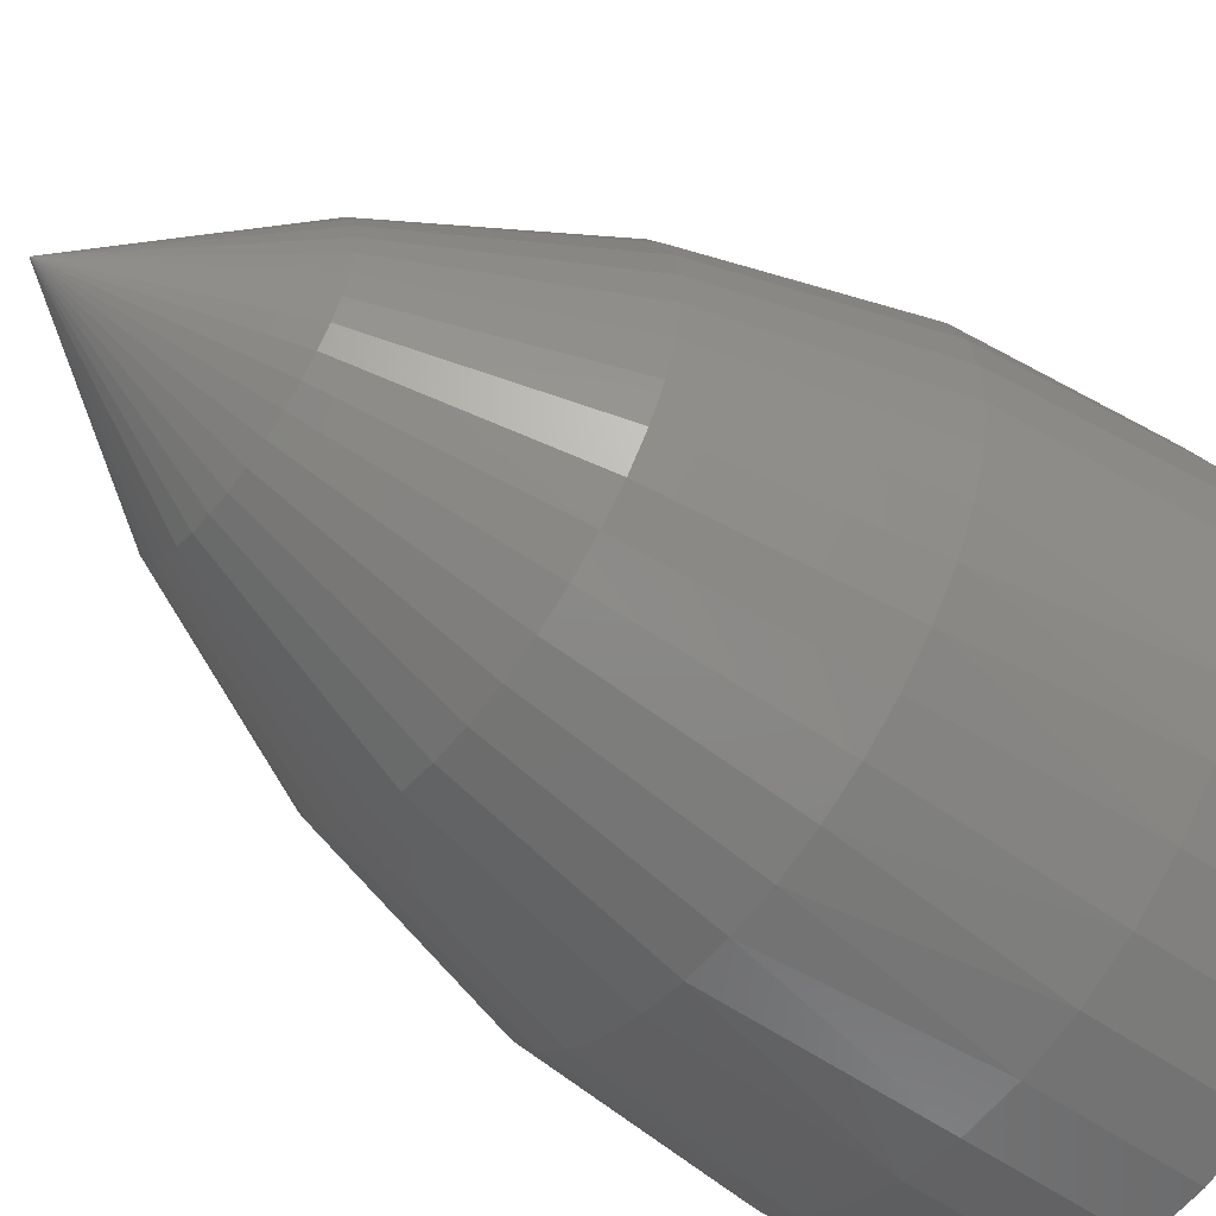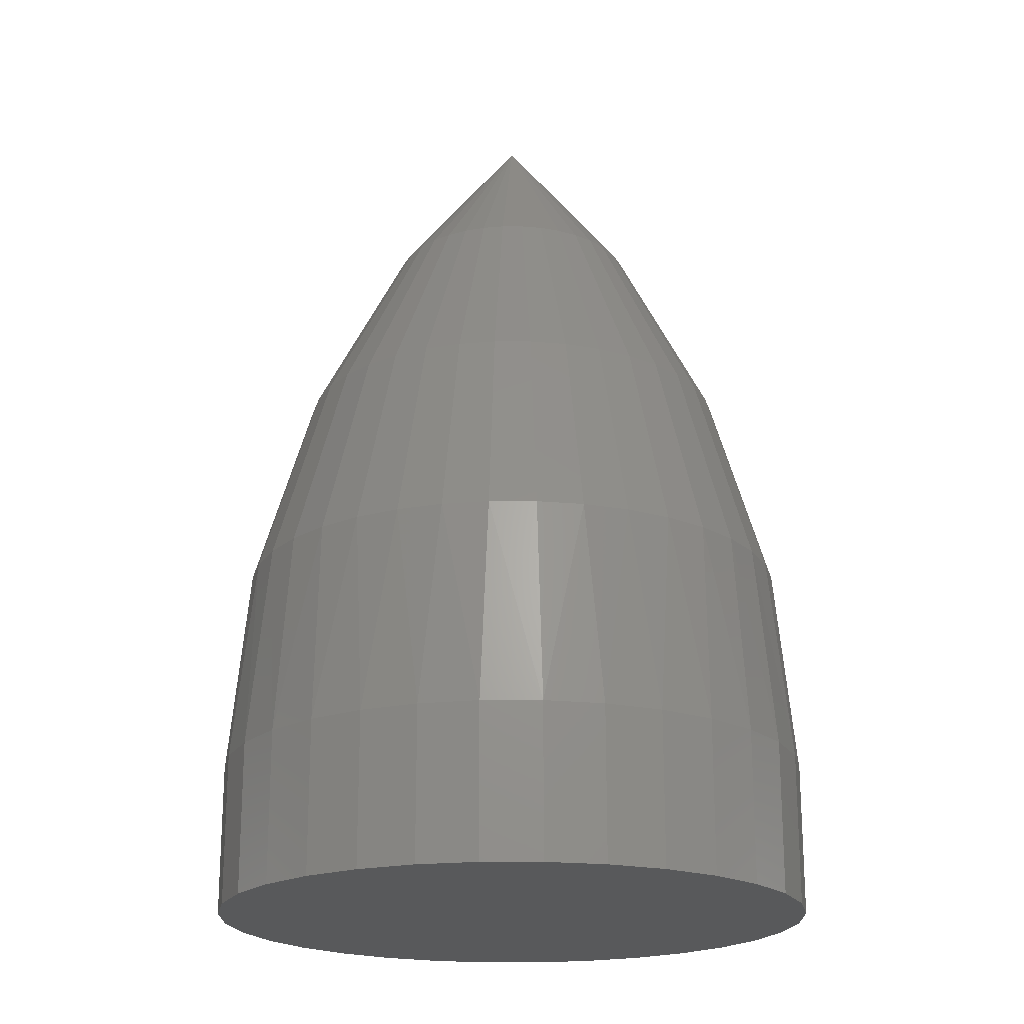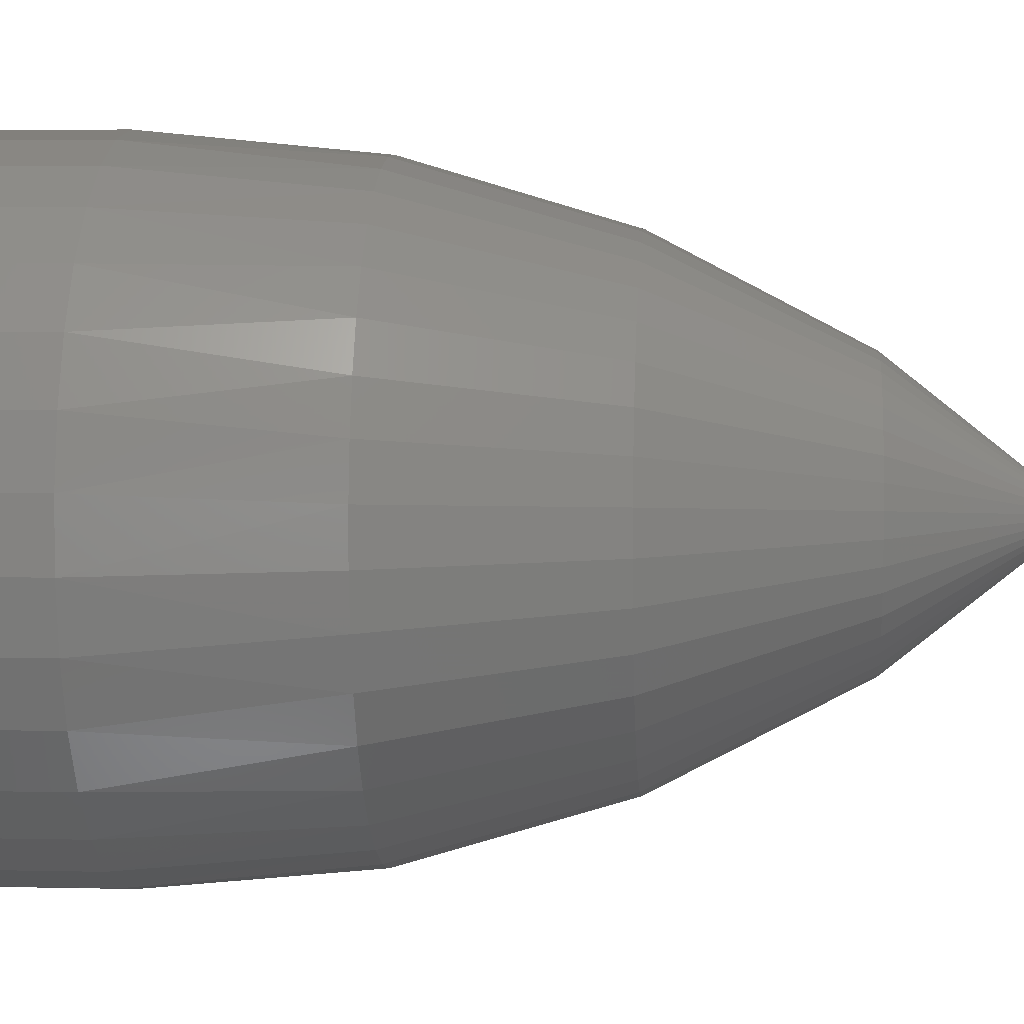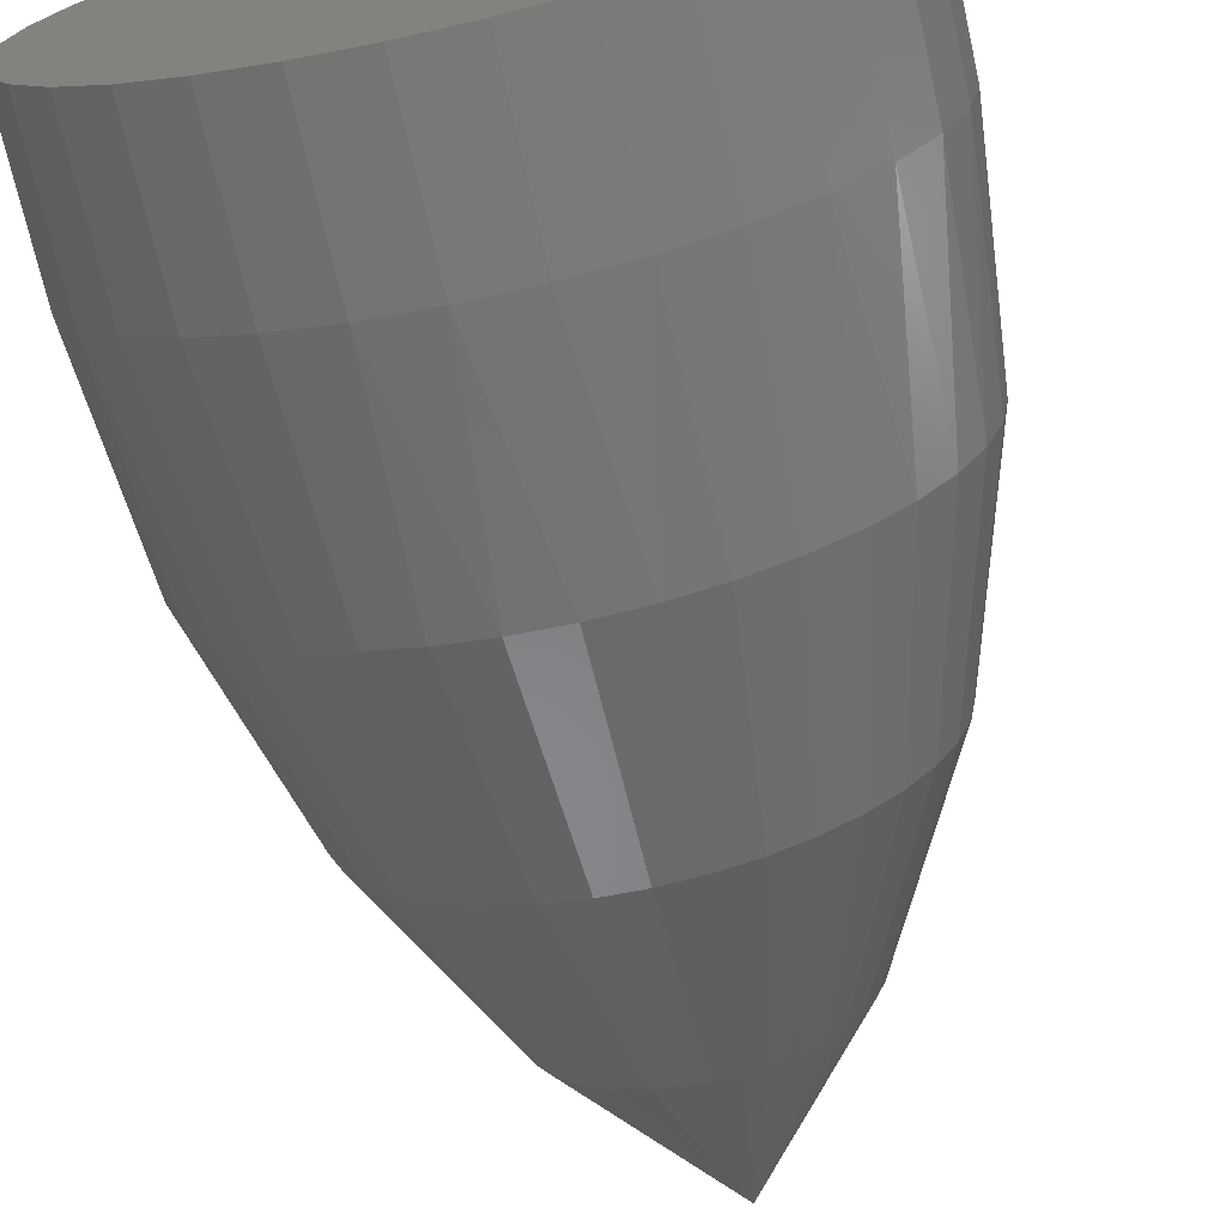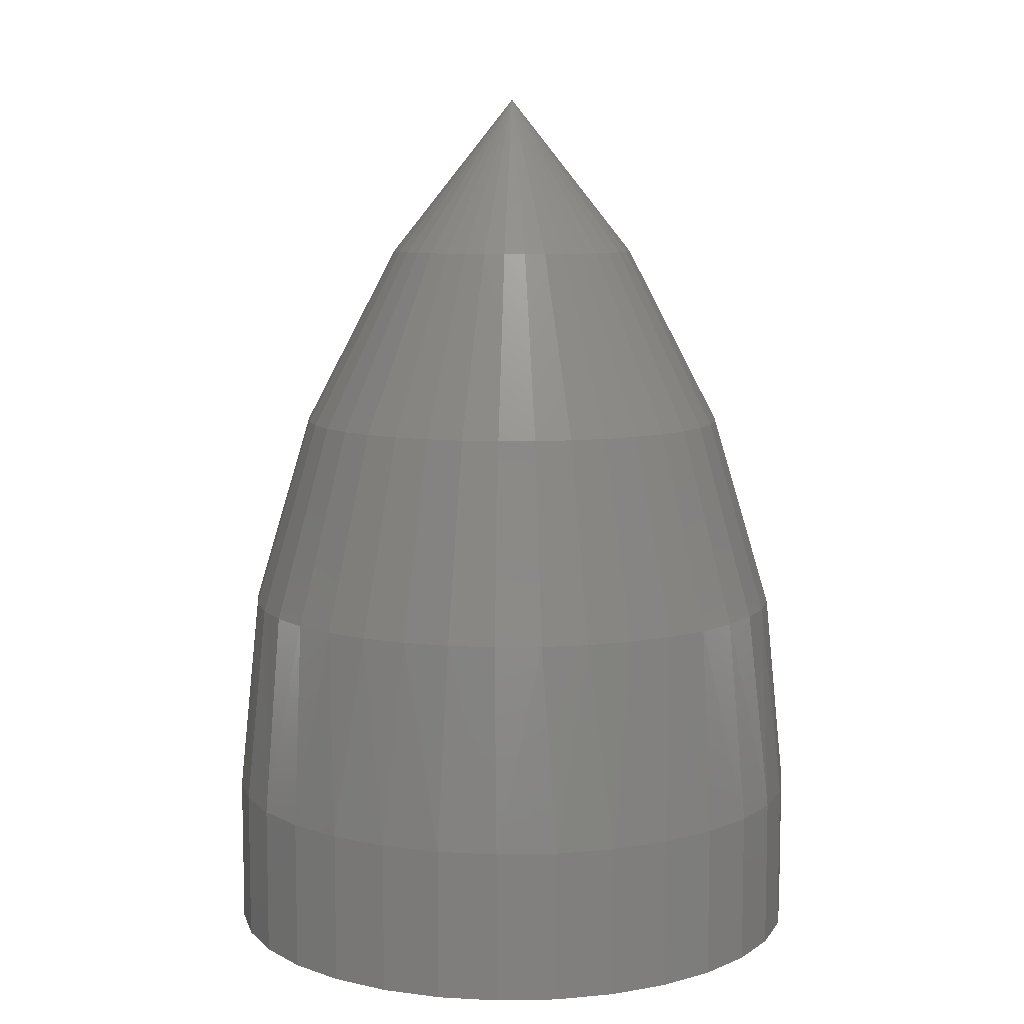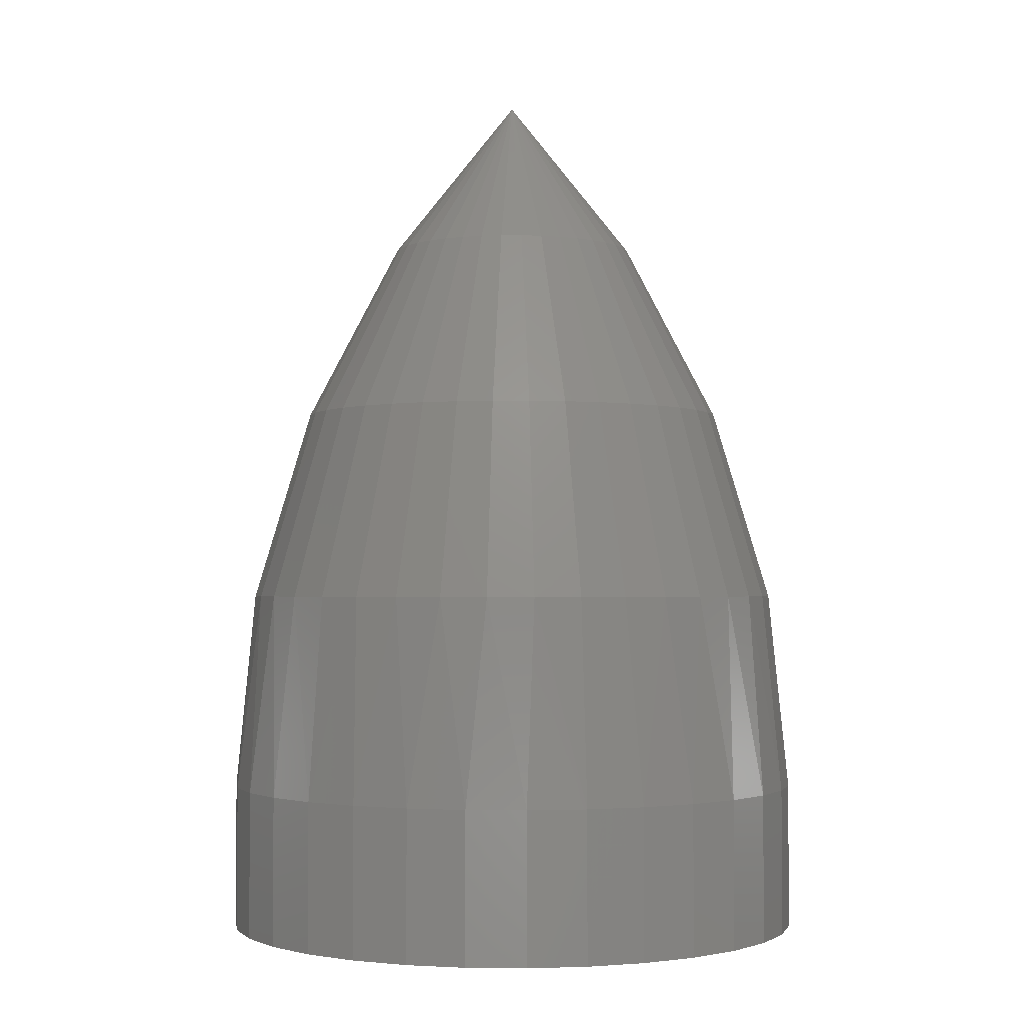
<metadata>
{"format":"stl","ext":"stl","renderer":"f3d","projection":"perspective","resolution":1024,"background":"white","views":[{"elev":-56.7,"azim":54.0,"up":"+Y"},{"elev":-20.3,"azim":-90.4,"up":"+Z"},{"elev":4.0,"azim":-85.4,"up":"+Y"},{"elev":-71.1,"azim":-167.3,"up":"+Y"},{"elev":8.5,"azim":98.0,"up":"+Z"},{"elev":-1.9,"azim":-42.6,"up":"+Z"}]}
</metadata>
<code>
# stl→obj: 179 verts, 354 faces
v 0.07113 -0.2424 3.447e-17
v 0.02247 -0.2516 3.367e-17
v -0.02706 -0.2512 3.371e-17
v -0.07554 -0.2411 3.459e-17
v 0.07554 0.2411 7.644e-17
v -0.02247 0.2516 7.735e-17
v 0.02706 0.2512 7.731e-17
v 0.1171 -0.2239 3.608e-17
v -0.1211 -0.2217 3.627e-17
v 0.1585 -0.1967 3.843e-17
v -0.162 -0.1938 3.869e-17
v 0.1938 -0.162 4.145e-17
v -0.1967 -0.1585 4.176e-17
v 0.2217 -0.1211 4.5e-17
v -0.2239 -0.1171 4.535e-17
v 0.2411 -0.07554 4.895e-17
v -0.2424 -0.07113 4.934e-17
v 0.2512 -0.02706 5.316e-17
v -0.2516 -0.02247 5.356e-17
v 0.2516 0.02247 5.746e-17
v -0.2512 0.02706 5.786e-17
v 0.2424 0.07113 6.168e-17
v -0.2411 0.07554 6.207e-17
v 0.2239 0.1171 6.567e-17
v -0.2217 0.1211 6.602e-17
v 0.1967 0.1585 6.927e-17
v -0.1938 0.162 6.958e-17
v 0.162 0.1938 7.233e-17
v -0.1585 0.1967 7.259e-17
v 0.1211 0.2217 7.475e-17
v -0.1171 0.2239 7.494e-17
v -0.07113 0.2424 7.655e-17
v -0.1739 -0.1588 0.2976
v -0.1967 -0.1585 0.1263
v -0.162 -0.1938 0.1263
v -0.1977 -0.128 0.2976
v -0.2239 -0.1171 0.1263
v -0.2161 -0.09376 0.2976
v -0.2424 -0.07113 0.1263
v -0.2285 -0.05691 0.2976
v -0.2516 -0.02247 0.1263
v -0.2281 0.05872 0.2976
v -0.2411 0.07554 0.1263
v -0.2512 0.02706 0.1263
v -0.2153 0.09546 0.2976
v -0.2217 0.1211 0.1263
v -0.1967 0.1296 0.2976
v -0.1938 0.162 0.1263
v -0.1727 0.1602 0.2976
v -0.1585 0.1967 0.1263
v -0.07559 0.2231 0.2976
v -0.07113 0.2424 0.1263
v -0.1171 0.2239 0.1263
v -0.03785 0.2325 0.2976
v -0.02247 0.2516 0.1263
v 0.0009325 0.2355 0.2976
v 0.02706 0.2512 0.1263
v 0.03969 0.2322 0.2976
v 0.07554 0.2411 0.1263
v 3.081e-33 -6.51e-17 0.75
v 0.05125 0.09381 0.6151
v 0.03511 0.101 0.6151
v 0.01801 0.1054 0.6151
v 0.0004232 0.1069 0.6151
v -0.01718 0.1055 0.6151
v -0.03431 0.1012 0.6151
v -0.0505 0.09421 0.6151
v -0.06532 0.08461 0.6151
v -0.07836 0.07271 0.6151
v -0.08926 0.05882 0.6151
v -0.09772 0.04333 0.6151
v -0.1035 0.02665 0.6151
v -0.1065 0.009249 0.6151
v -0.1066 -0.008405 0.6151
v -0.1037 -0.02583 0.6151
v -0.09806 -0.04255 0.6151
v -0.08972 -0.05811 0.6151
v -0.07893 -0.07208 0.6151
v -0.06599 -0.08409 0.6151
v -0.05125 -0.09381 0.6151
v 0.06121 0.176 0.4625
v 0.08934 0.1635 0.4625
v 0.07736 0.2225 0.2976
v 0.1129 0.2067 0.2976
v 0.1211 0.2217 0.1263
v -0.1211 -0.2217 0.1263
v -0.1454 -0.1853 0.2976
v -0.1129 -0.2067 0.2976
v -0.115 -0.1466 0.4625
v -0.08934 -0.1635 0.4625
v -0.2346 0.02038 0.2976
v -0.2348 -0.01852 0.2976
v -0.1857 0.01612 0.4625
v -0.1858 -0.01465 0.4625
v -0.1113 0.2076 0.2976
v -0.1439 0.1864 0.2976
v -0.08805 0.1642 0.4625
v -0.1139 0.1475 0.4625
v -0.1376 -0.1257 0.4625
v -0.1564 -0.1013 0.4625
v -0.171 -0.07418 0.4625
v -0.1808 -0.04503 0.4625
v -0.1805 0.04646 0.4625
v -0.1704 0.07553 0.4625
v -0.1556 0.1025 0.4625
v -0.1366 0.1268 0.4625
v -0.05981 0.1765 0.4625
v -0.02995 0.1839 0.4625
v 0.0007378 0.1864 0.4625
v 0.0314 0.1837 0.4625
v 0.1739 0.1588 0.2976
v 0.1967 0.1585 0.1263
v 0.162 0.1938 0.1263
v 0.1977 0.128 0.2976
v 0.2239 0.1171 0.1263
v 0.2161 0.09376 0.2976
v 0.2424 0.07113 0.1263
v 0.2285 0.05691 0.2976
v 0.2516 0.02247 0.1263
v 0.2281 -0.05872 0.2976
v 0.2411 -0.07554 0.1263
v 0.2512 -0.02706 0.1263
v 0.2153 -0.09546 0.2976
v 0.2217 -0.1211 0.1263
v 0.1967 -0.1296 0.2976
v 0.1938 -0.162 0.1263
v 0.1727 -0.1602 0.2976
v 0.1585 -0.1967 0.1263
v 0.07559 -0.2231 0.2976
v 0.07113 -0.2424 0.1263
v 0.1171 -0.2239 0.1263
v 0.03785 -0.2325 0.2976
v 0.02247 -0.2516 0.1263
v -0.0009325 -0.2355 0.2976
v -0.02706 -0.2512 0.1263
v -0.03969 -0.2322 0.2976
v -0.07554 -0.2411 0.1263
v -0.03511 -0.101 0.6151
v -0.01801 -0.1054 0.6151
v -0.0004232 -0.1069 0.6151
v 0.01718 -0.1055 0.6151
v 0.03431 -0.1012 0.6151
v 0.0505 -0.09421 0.6151
v 0.06532 -0.08461 0.6151
v 0.07836 -0.07271 0.6151
v 0.08926 -0.05882 0.6151
v 0.09772 -0.04333 0.6151
v 0.1035 -0.02665 0.6151
v 0.1065 -0.009249 0.6151
v 0.1066 0.008405 0.6151
v 0.1037 0.02583 0.6151
v 0.09806 0.04255 0.6151
v 0.08972 0.05811 0.6151
v 0.07893 0.07208 0.6151
v 0.06599 0.08409 0.6151
v -0.06121 -0.176 0.4625
v -0.07736 -0.2225 0.2976
v 0.1454 0.1853 0.2976
v 0.115 0.1466 0.4625
v 0.2346 -0.02038 0.2976
v 0.2348 0.01852 0.2976
v 0.1857 -0.01612 0.4625
v 0.1858 0.01465 0.4625
v 0.1113 -0.2076 0.2976
v 0.1439 -0.1864 0.2976
v 0.08805 -0.1642 0.4625
v 0.1139 -0.1475 0.4625
v 0.1376 0.1257 0.4625
v 0.1564 0.1013 0.4625
v 0.171 0.07418 0.4625
v 0.1808 0.04503 0.4625
v 0.1805 -0.04646 0.4625
v 0.1704 -0.07553 0.4625
v 0.1556 -0.1025 0.4625
v 0.1366 -0.1268 0.4625
v 0.05981 -0.1765 0.4625
v 0.02995 -0.1839 0.4625
v -0.0007378 -0.1864 0.4625
v -0.0314 -0.1837 0.4625
f 1 2 3
f 3 4 1
f 5 6 7
f 1 4 8
f 8 4 9
f 8 9 10
f 10 9 11
f 10 11 12
f 12 11 13
f 12 13 14
f 14 13 15
f 14 15 16
f 16 15 17
f 16 17 18
f 18 17 19
f 18 19 20
f 20 19 21
f 20 21 22
f 22 21 23
f 22 23 24
f 24 23 25
f 24 25 26
f 26 25 27
f 26 27 28
f 28 27 29
f 28 29 30
f 30 29 31
f 30 31 5
f 5 31 32
f 5 32 6
f 33 34 35
f 36 37 34
f 38 39 37
f 40 41 39
f 42 43 44
f 45 46 43
f 47 48 46
f 49 50 48
f 51 52 53
f 54 55 52
f 56 57 55
f 58 59 57
f 60 61 62
f 60 62 63
f 60 63 64
f 60 64 65
f 60 65 66
f 60 66 67
f 60 67 68
f 60 68 69
f 60 69 70
f 60 70 71
f 60 71 72
f 60 72 73
f 60 73 74
f 60 74 75
f 60 75 76
f 60 76 77
f 60 77 78
f 60 78 79
f 60 79 80
f 62 61 81
f 81 61 82
f 81 82 83
f 83 82 84
f 83 84 59
f 59 84 85
f 35 86 87
f 87 86 88
f 87 88 89
f 89 88 90
f 89 90 79
f 79 90 80
f 44 41 91
f 91 41 92
f 91 92 93
f 93 92 94
f 93 94 73
f 73 94 74
f 53 50 95
f 95 50 96
f 95 96 97
f 97 96 98
f 97 98 67
f 67 98 68
f 79 78 89
f 89 78 99
f 89 99 87
f 87 99 33
f 87 33 35
f 78 77 99
f 99 77 100
f 99 100 33
f 33 100 36
f 33 36 34
f 77 76 100
f 100 76 101
f 100 101 36
f 36 101 38
f 36 38 37
f 76 75 101
f 101 75 102
f 101 102 38
f 38 102 40
f 38 40 39
f 75 74 102
f 102 74 94
f 102 94 40
f 40 94 92
f 40 92 41
f 73 72 93
f 93 72 103
f 93 103 91
f 91 103 42
f 91 42 44
f 72 71 103
f 103 71 104
f 103 104 42
f 42 104 45
f 42 45 43
f 71 70 104
f 104 70 105
f 104 105 45
f 45 105 47
f 45 47 46
f 70 69 105
f 105 69 106
f 105 106 47
f 47 106 49
f 47 49 48
f 69 68 106
f 106 68 98
f 106 98 49
f 49 98 96
f 49 96 50
f 67 66 97
f 97 66 107
f 97 107 95
f 95 107 51
f 95 51 53
f 66 65 107
f 107 65 108
f 107 108 51
f 51 108 54
f 51 54 52
f 65 64 108
f 108 64 109
f 108 109 54
f 54 109 56
f 54 56 55
f 64 63 109
f 109 63 110
f 109 110 56
f 56 110 58
f 56 58 57
f 63 62 110
f 110 62 81
f 110 81 58
f 58 81 83
f 58 83 59
f 85 30 59
f 59 30 5
f 59 5 57
f 57 5 7
f 57 7 55
f 55 7 6
f 55 6 52
f 52 6 32
f 52 32 53
f 53 32 31
f 53 31 50
f 50 31 29
f 50 29 48
f 48 29 27
f 48 27 46
f 46 27 25
f 46 25 43
f 43 25 23
f 43 23 44
f 44 23 21
f 44 21 41
f 41 21 19
f 41 19 39
f 39 19 17
f 39 17 37
f 37 17 15
f 37 15 34
f 34 15 13
f 34 13 35
f 35 13 11
f 35 11 86
f 86 11 9
f 111 112 113
f 114 115 112
f 116 117 115
f 118 119 117
f 120 121 122
f 123 124 121
f 125 126 124
f 127 128 126
f 129 130 131
f 132 133 130
f 134 135 133
f 136 137 135
f 60 80 138
f 60 138 139
f 60 139 140
f 60 140 141
f 60 141 142
f 60 142 143
f 60 143 144
f 60 144 145
f 60 145 146
f 60 146 147
f 60 147 148
f 60 148 149
f 60 149 150
f 60 150 151
f 60 151 152
f 60 152 153
f 60 153 154
f 60 154 155
f 60 155 61
f 138 80 156
f 156 80 90
f 156 90 157
f 157 90 88
f 157 88 137
f 137 88 86
f 113 85 158
f 158 85 84
f 158 84 159
f 159 84 82
f 159 82 155
f 155 82 61
f 122 119 160
f 160 119 161
f 160 161 162
f 162 161 163
f 162 163 149
f 149 163 150
f 131 128 164
f 164 128 165
f 164 165 166
f 166 165 167
f 166 167 143
f 143 167 144
f 155 154 159
f 159 154 168
f 159 168 158
f 158 168 111
f 158 111 113
f 154 153 168
f 168 153 169
f 168 169 111
f 111 169 114
f 111 114 112
f 153 152 169
f 169 152 170
f 169 170 114
f 114 170 116
f 114 116 115
f 152 151 170
f 170 151 171
f 170 171 116
f 116 171 118
f 116 118 117
f 151 150 171
f 171 150 163
f 171 163 118
f 118 163 161
f 118 161 119
f 149 148 162
f 162 148 172
f 162 172 160
f 160 172 120
f 160 120 122
f 148 147 172
f 172 147 173
f 172 173 120
f 120 173 123
f 120 123 121
f 147 146 173
f 173 146 174
f 173 174 123
f 123 174 125
f 123 125 124
f 146 145 174
f 174 145 175
f 174 175 125
f 125 175 127
f 125 127 126
f 145 144 175
f 175 144 167
f 175 167 127
f 127 167 165
f 127 165 128
f 143 142 166
f 166 142 176
f 166 176 164
f 164 176 129
f 164 129 131
f 142 141 176
f 176 141 177
f 176 177 129
f 129 177 132
f 129 132 130
f 141 140 177
f 177 140 178
f 177 178 132
f 132 178 134
f 132 134 133
f 140 139 178
f 178 139 179
f 178 179 134
f 134 179 136
f 134 136 135
f 139 138 179
f 179 138 156
f 179 156 136
f 136 156 157
f 136 157 137
f 86 9 137
f 137 9 4
f 137 4 135
f 135 4 3
f 135 3 133
f 133 3 2
f 133 2 130
f 130 2 1
f 130 1 131
f 131 1 8
f 131 8 128
f 128 8 10
f 128 10 126
f 126 10 12
f 126 12 124
f 124 12 14
f 124 14 121
f 121 14 16
f 121 16 122
f 122 16 18
f 122 18 119
f 119 18 20
f 119 20 117
f 117 20 22
f 117 22 115
f 115 22 24
f 115 24 112
f 112 24 26
f 112 26 113
f 113 26 28
f 113 28 85
f 85 28 30

</code>
